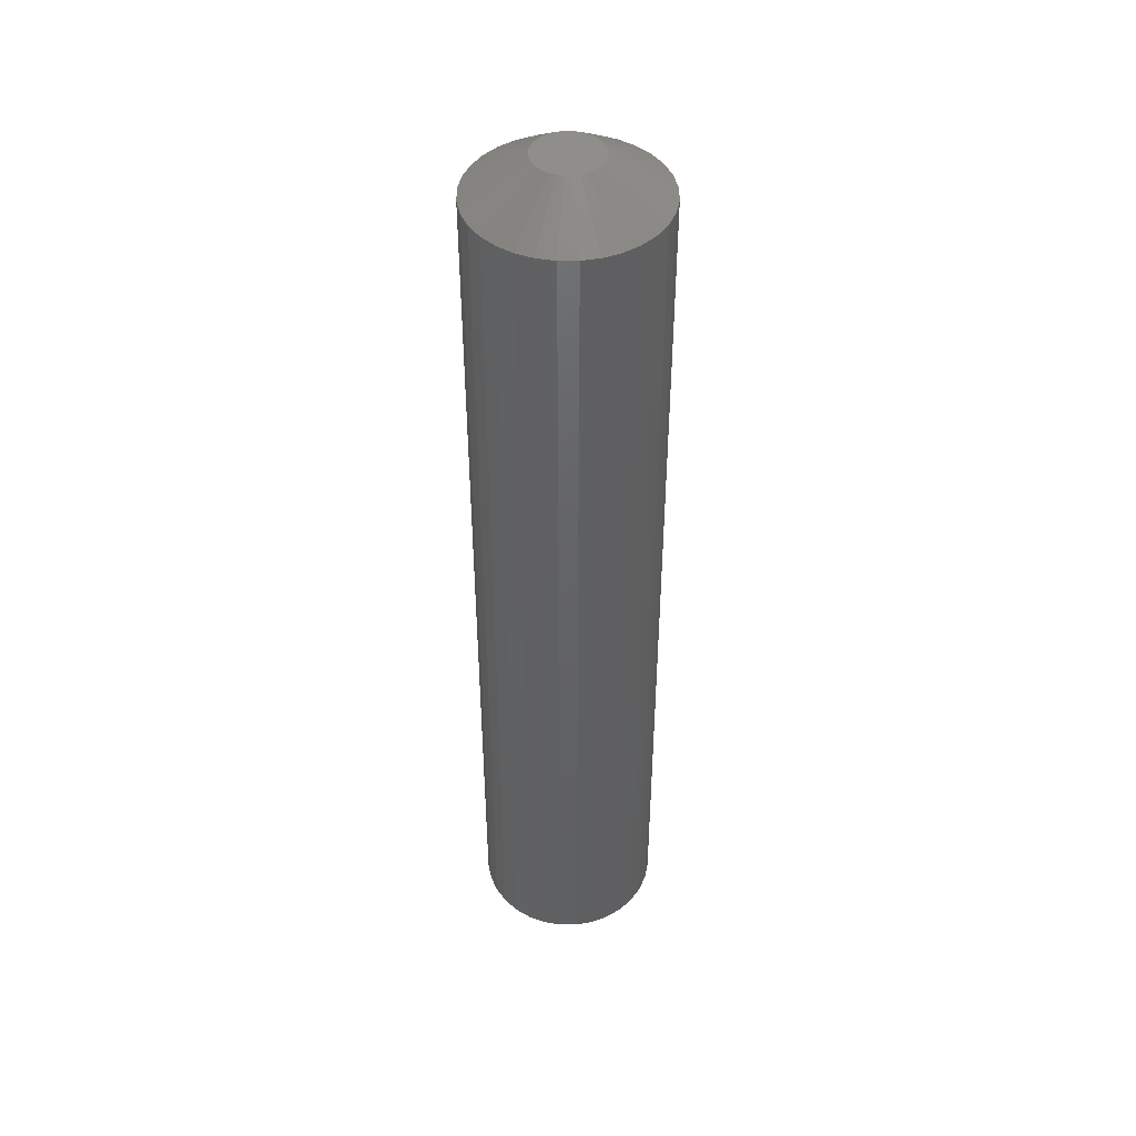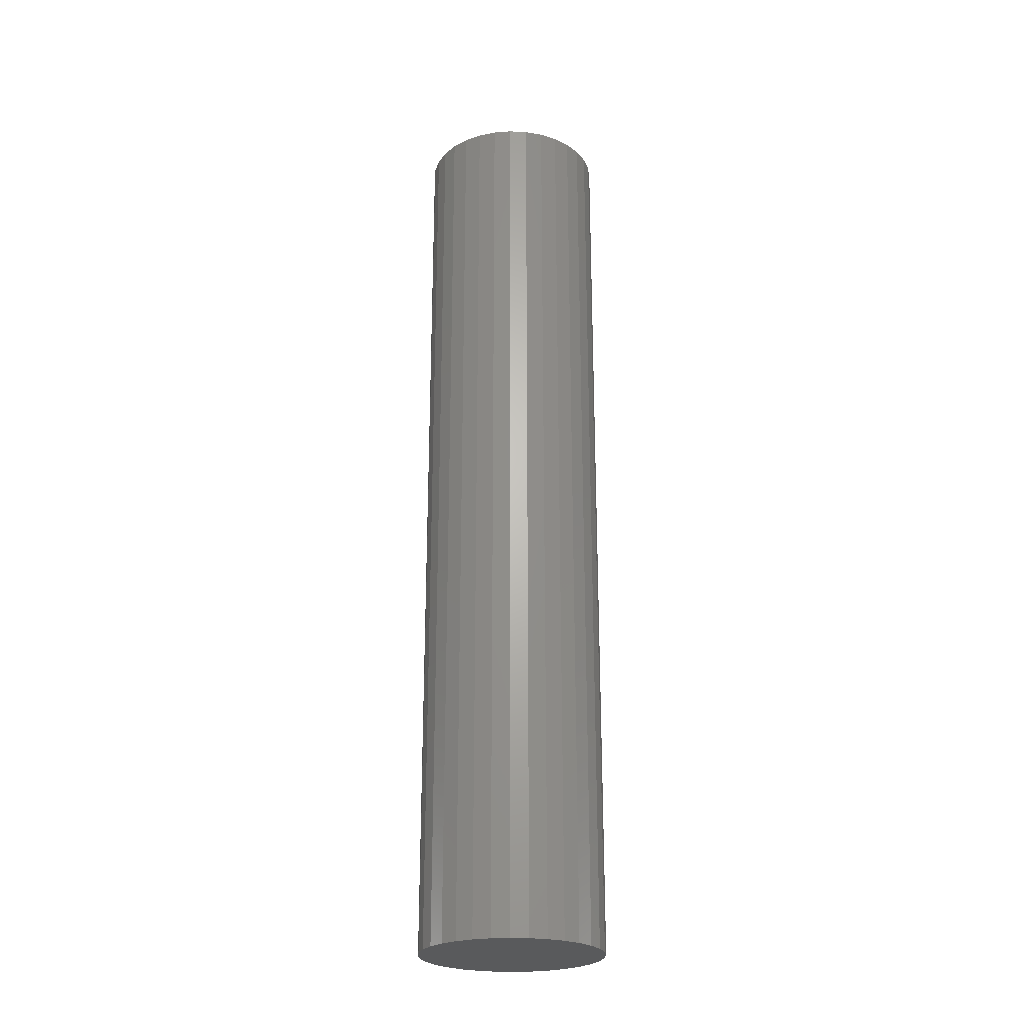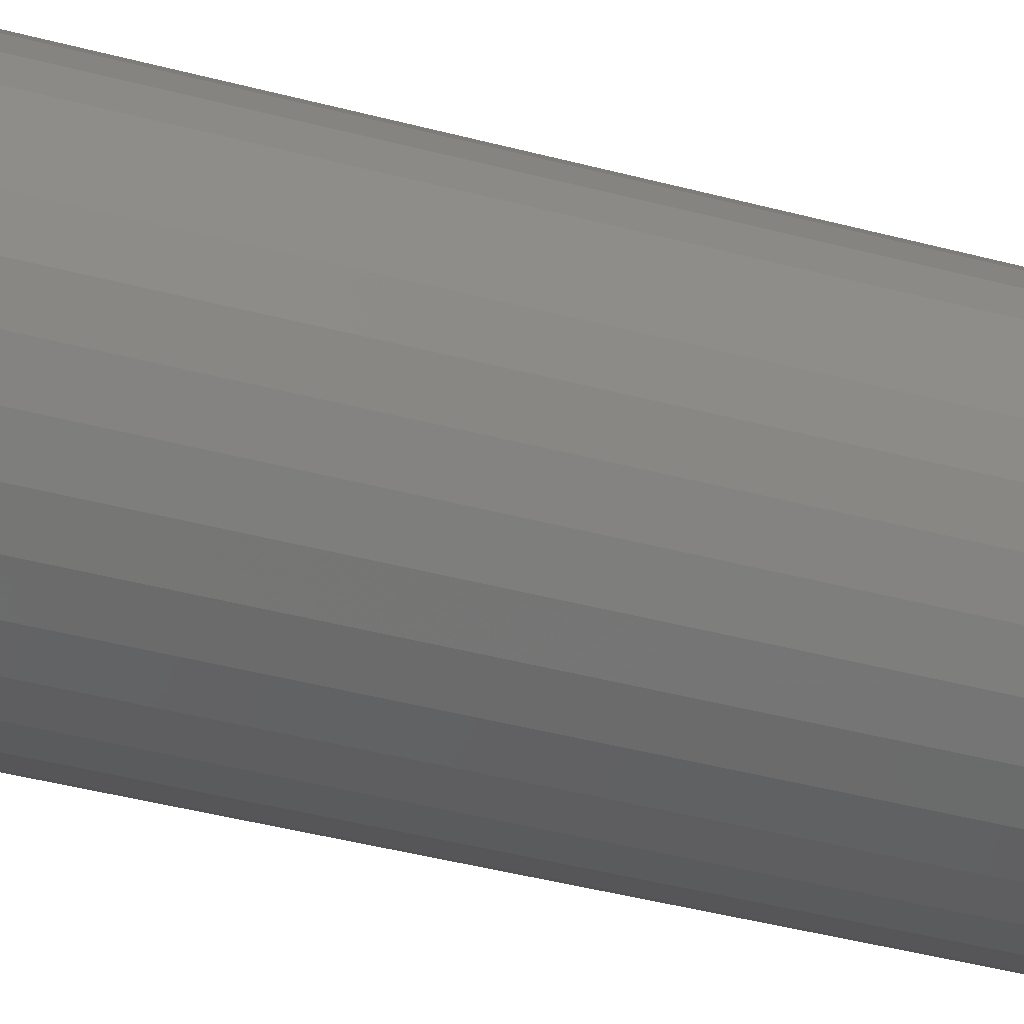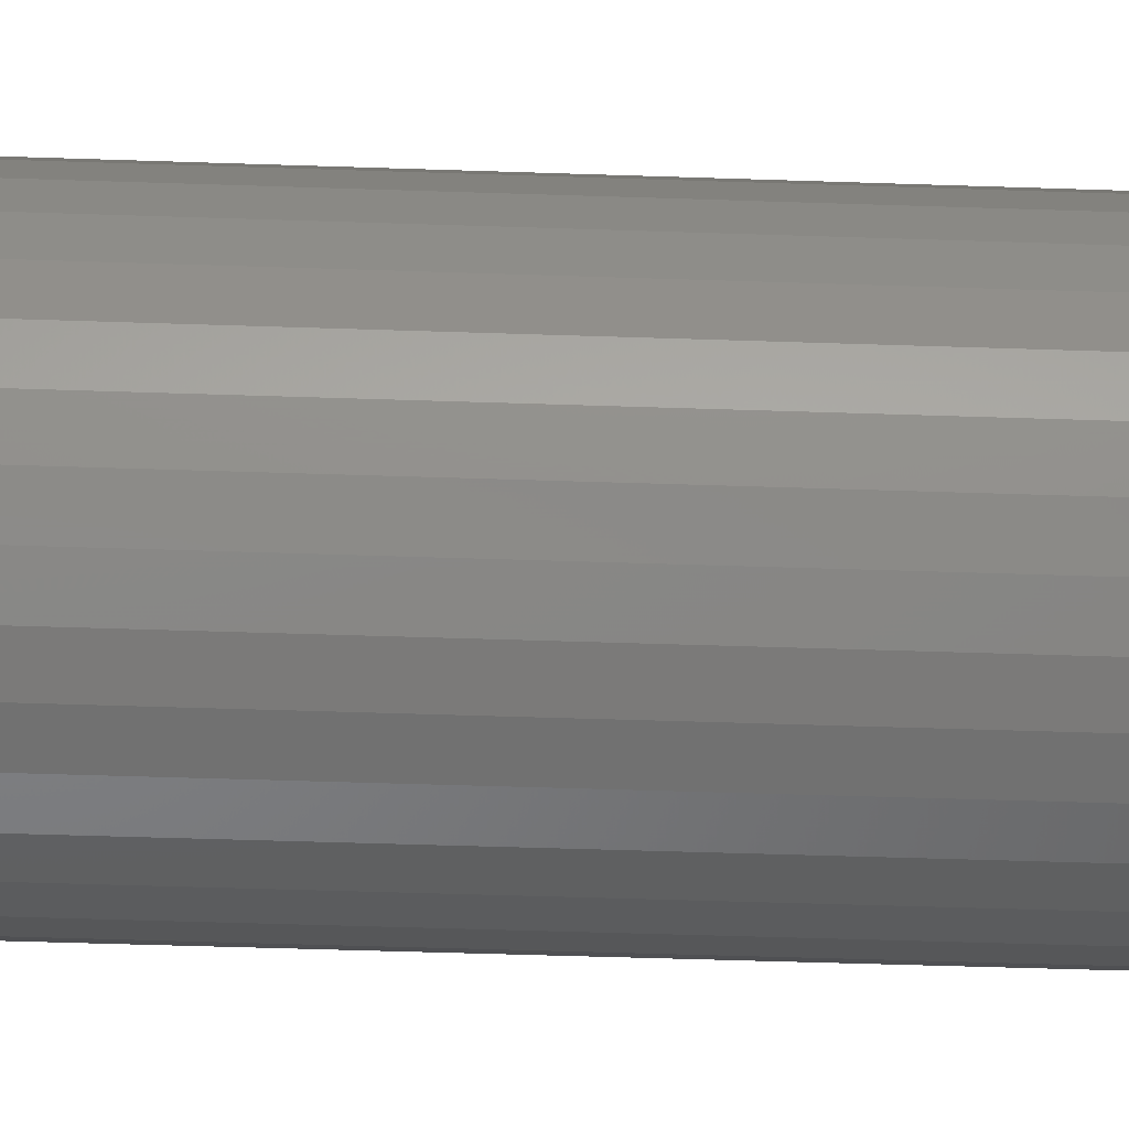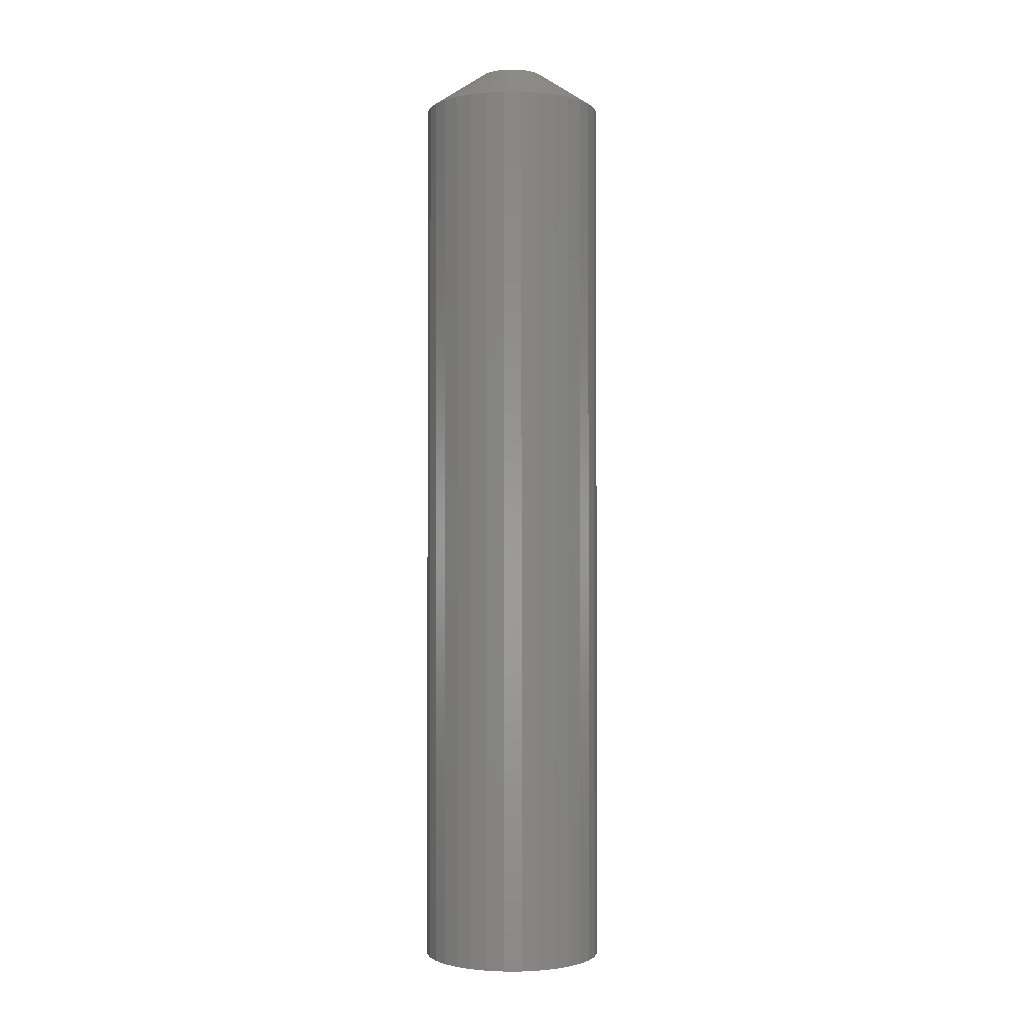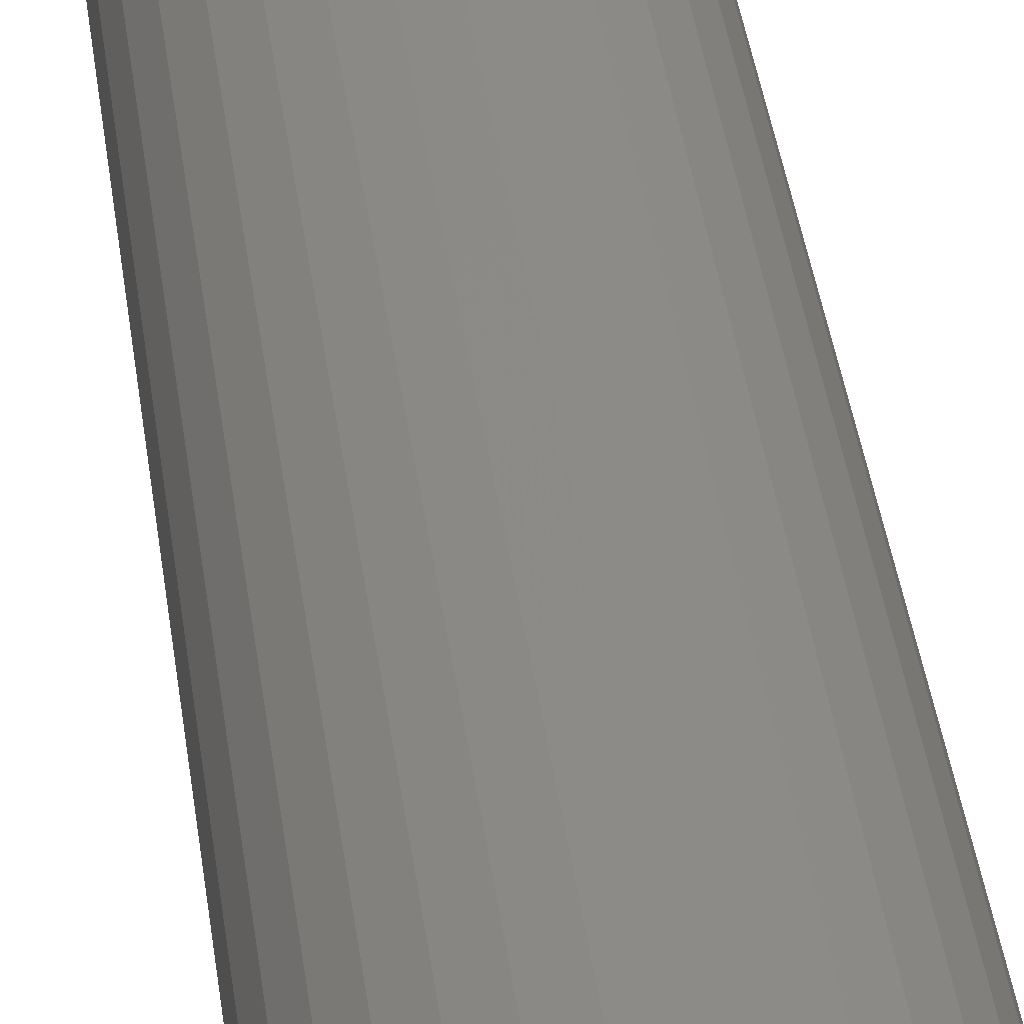
<metadata>
{"format":"stl","ext":"stl","renderer":"f3d","projection":"perspective","resolution":1024,"background":"white","views":[{"elev":45.2,"azim":-62.1,"up":"+Z"},{"elev":-24.3,"azim":-122.5,"up":"+Z"},{"elev":-31.2,"azim":-112.5,"up":"+Y"},{"elev":-34.2,"azim":87.1,"up":"+Y"},{"elev":-1.3,"azim":-39.9,"up":"+Z"},{"elev":34.2,"azim":173.4,"up":"+Y"}]}
</metadata>
<code>
# stl→obj: 96 verts, 188 faces
v -0.003043 0.02566 0.75
v -0.008048 0.02516 0.75
v -0.01286 0.0237 0.75
v 0.001963 0.02516 0.75
v 0.006776 0.0237 0.75
v -0.0173 0.02133 0.75
v 0.01121 0.02133 0.75
v -0.02119 0.01814 0.75
v 0.0151 0.01814 0.75
v -0.02438 0.01425 0.75
v 0.01829 0.01425 0.75
v -0.02675 0.009819 0.75
v 0.02066 0.009819 0.75
v -0.02821 0.005006 0.75
v 0.02212 0.005006 0.75
v 0.02212 -0.005006 0.75
v -0.02675 -0.009819 0.75
v 0.02066 -0.009819 0.75
v -0.02438 -0.01425 0.75
v 0.01829 -0.01425 0.75
v -0.02119 -0.01814 0.75
v 0.0151 -0.01814 0.75
v -0.0173 -0.02133 0.75
v 0.01121 -0.02133 0.75
v -0.01286 -0.0237 0.75
v 0.006776 -0.0237 0.75
v -0.008048 -0.02516 0.75
v -0.003043 -0.02566 0.75
v 0.001963 -0.02516 0.75
v 0.02262 4.362e-18 0.75
v -0.0287 -1.046e-09 0.75
v -0.02821 -0.005006 0.75
v 0.06949 0 0
v 0.06949 -1.776e-17 0.7188
v 0.0681 -0.01415 0
v 0.0681 -0.01415 0.7188
v 0.06397 -0.02776 0
v 0.06397 -0.02776 0.7188
v 0.05727 -0.0403 0
v 0.05727 -0.0403 0.7188
v 0.04825 -0.05129 0
v 0.04825 -0.05129 0.7188
v 0.03725 -0.06031 0
v 0.03725 -0.06031 0.7188
v 0.02471 -0.06701 0
v 0.02471 -0.06701 0.7188
v 0.01111 -0.07114 0
v 0.01111 -0.07114 0.7188
v -0.003043 -0.07253 0
v -0.003043 -0.07253 0.7188
v -0.01719 -0.07114 0
v -0.01719 -0.07114 0.7188
v -0.0308 -0.06701 0
v -0.0308 -0.06701 0.7188
v -0.04334 -0.06031 0
v -0.04334 -0.06031 0.7188
v -0.05433 -0.05129 0
v -0.05433 -0.05129 0.7188
v -0.06335 -0.0403 0
v -0.06335 -0.0403 0.7188
v -0.07005 -0.02776 0
v -0.07005 -0.02776 0.7188
v -0.07418 -0.01415 0
v -0.07418 -0.01415 0.7188
v -0.07558 8.882e-18 0
v -0.07558 8.882e-18 0.7188
v -0.07418 0.01415 0
v -0.07418 0.01415 0.7188
v -0.07005 0.02776 0
v -0.07005 0.02776 0.7188
v -0.06335 0.0403 0
v -0.06335 0.0403 0.7188
v -0.05433 0.05129 0
v -0.05433 0.05129 0.7188
v -0.04334 0.06031 0
v -0.04334 0.06031 0.7188
v -0.0308 0.06701 0
v -0.0308 0.06701 0.7188
v -0.01719 0.07114 0
v -0.01719 0.07114 0.7188
v -0.003043 0.07253 0
v -0.003043 0.07253 0.7188
v 0.01111 0.07114 0
v 0.01111 0.07114 0.7188
v 0.02471 0.06701 0
v 0.02471 0.06701 0.7188
v 0.03725 0.06031 0
v 0.03725 0.06031 0.7188
v 0.04825 0.05129 0
v 0.04825 0.05129 0.7188
v 0.05727 0.0403 0
v 0.05727 0.0403 0.7188
v 0.06397 0.02776 0
v 0.06397 0.02776 0.7188
v 0.0681 0.01415 0
v 0.0681 0.01415 0.7188
f 1 2 3
f 4 1 3
f 4 3 5
f 5 3 6
f 5 6 7
f 7 6 8
f 7 8 9
f 9 8 10
f 9 10 11
f 11 10 12
f 11 12 13
f 13 12 14
f 13 14 15
f 16 17 18
f 18 17 19
f 18 19 20
f 20 19 21
f 20 21 22
f 22 21 23
f 22 23 24
f 24 23 25
f 24 25 26
f 26 25 27
f 26 27 28
f 26 28 29
f 15 14 30
f 30 14 31
f 30 31 16
f 16 31 32
f 16 32 17
f 33 34 35
f 35 34 36
f 35 36 37
f 37 36 38
f 37 38 39
f 39 38 40
f 39 40 41
f 41 40 42
f 41 42 43
f 43 42 44
f 43 44 45
f 45 44 46
f 45 46 47
f 47 46 48
f 47 48 49
f 49 48 50
f 49 50 51
f 51 50 52
f 51 52 53
f 53 52 54
f 53 54 55
f 55 54 56
f 55 56 57
f 57 56 58
f 57 58 59
f 59 58 60
f 59 60 61
f 61 60 62
f 61 62 63
f 63 62 64
f 63 64 65
f 65 64 66
f 65 66 67
f 67 66 68
f 67 68 69
f 69 68 70
f 69 70 71
f 71 70 72
f 71 72 73
f 73 72 74
f 73 74 75
f 75 74 76
f 75 76 77
f 77 76 78
f 77 78 79
f 79 78 80
f 79 80 81
f 81 80 82
f 81 82 83
f 83 82 84
f 83 84 85
f 85 84 86
f 85 86 87
f 87 86 88
f 87 88 89
f 89 88 90
f 89 90 91
f 91 90 92
f 91 92 93
f 93 92 94
f 93 94 95
f 95 94 96
f 95 96 33
f 33 96 34
f 31 14 66
f 14 68 66
f 34 96 30
f 96 15 30
f 94 92 13
f 13 96 94
f 15 96 13
f 90 88 9
f 9 92 90
f 11 92 9
f 13 92 11
f 86 84 5
f 5 88 86
f 7 88 5
f 9 88 7
f 84 82 1
f 4 84 1
f 5 84 4
f 80 78 2
f 2 82 80
f 1 82 2
f 76 74 6
f 6 78 76
f 3 78 6
f 2 78 3
f 72 70 10
f 10 74 72
f 8 74 10
f 6 74 8
f 14 70 68
f 12 70 14
f 10 70 12
f 30 16 34
f 16 36 34
f 66 64 31
f 64 32 31
f 62 60 17
f 17 64 62
f 32 64 17
f 58 56 21
f 21 60 58
f 19 60 21
f 17 60 19
f 54 52 25
f 25 56 54
f 23 56 25
f 21 56 23
f 52 50 28
f 27 52 28
f 25 52 27
f 48 46 29
f 29 50 48
f 28 50 29
f 44 42 24
f 24 46 44
f 26 46 24
f 29 46 26
f 40 38 20
f 20 42 40
f 22 42 20
f 24 42 22
f 16 38 36
f 18 38 16
f 20 38 18
f 81 83 79
f 77 79 83
f 85 77 83
f 75 77 85
f 87 75 85
f 73 75 87
f 89 73 87
f 43 55 41
f 53 55 43
f 45 53 43
f 51 53 45
f 47 51 45
f 49 51 47
f 55 57 41
f 41 57 59
f 41 59 39
f 39 59 61
f 39 61 37
f 37 61 63
f 37 63 35
f 35 63 65
f 35 65 33
f 33 65 67
f 33 67 95
f 95 67 69
f 95 69 93
f 93 69 71
f 93 71 91
f 91 71 73
f 91 73 89

</code>
